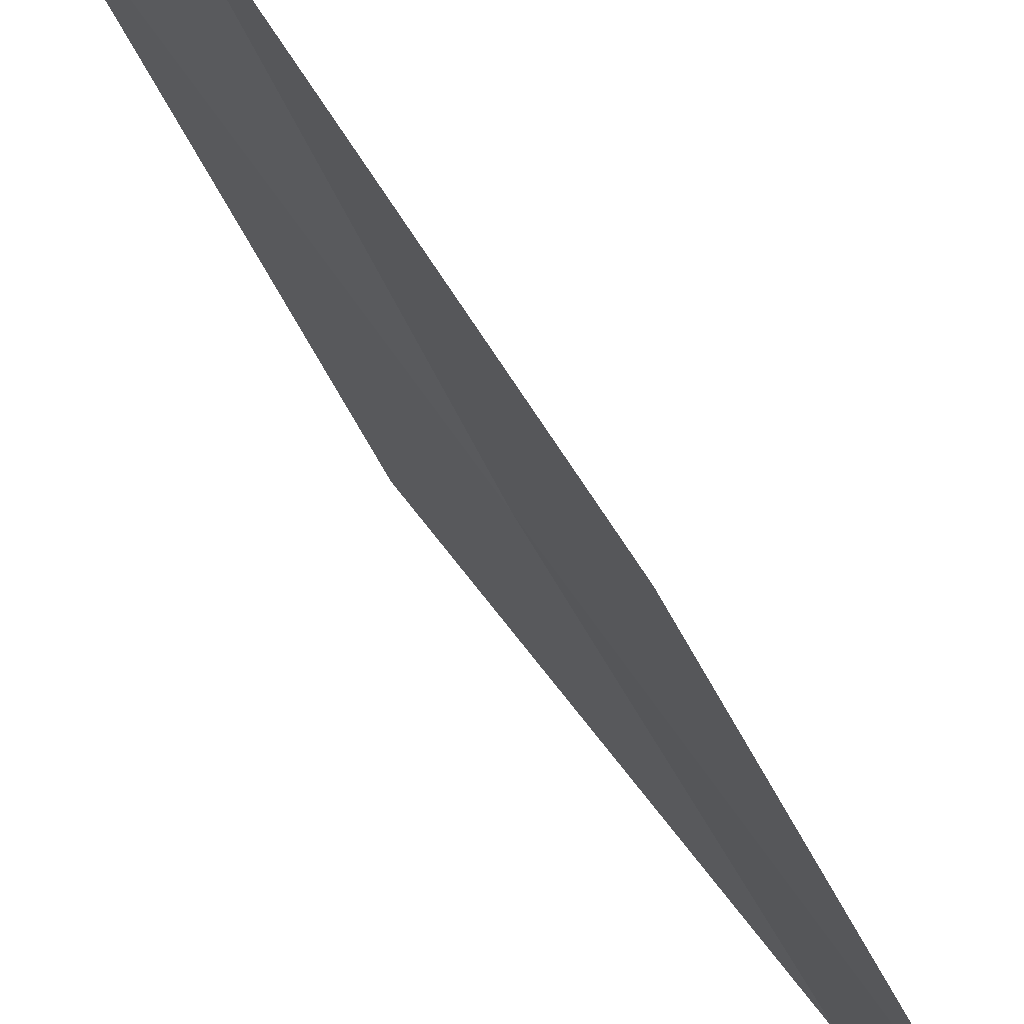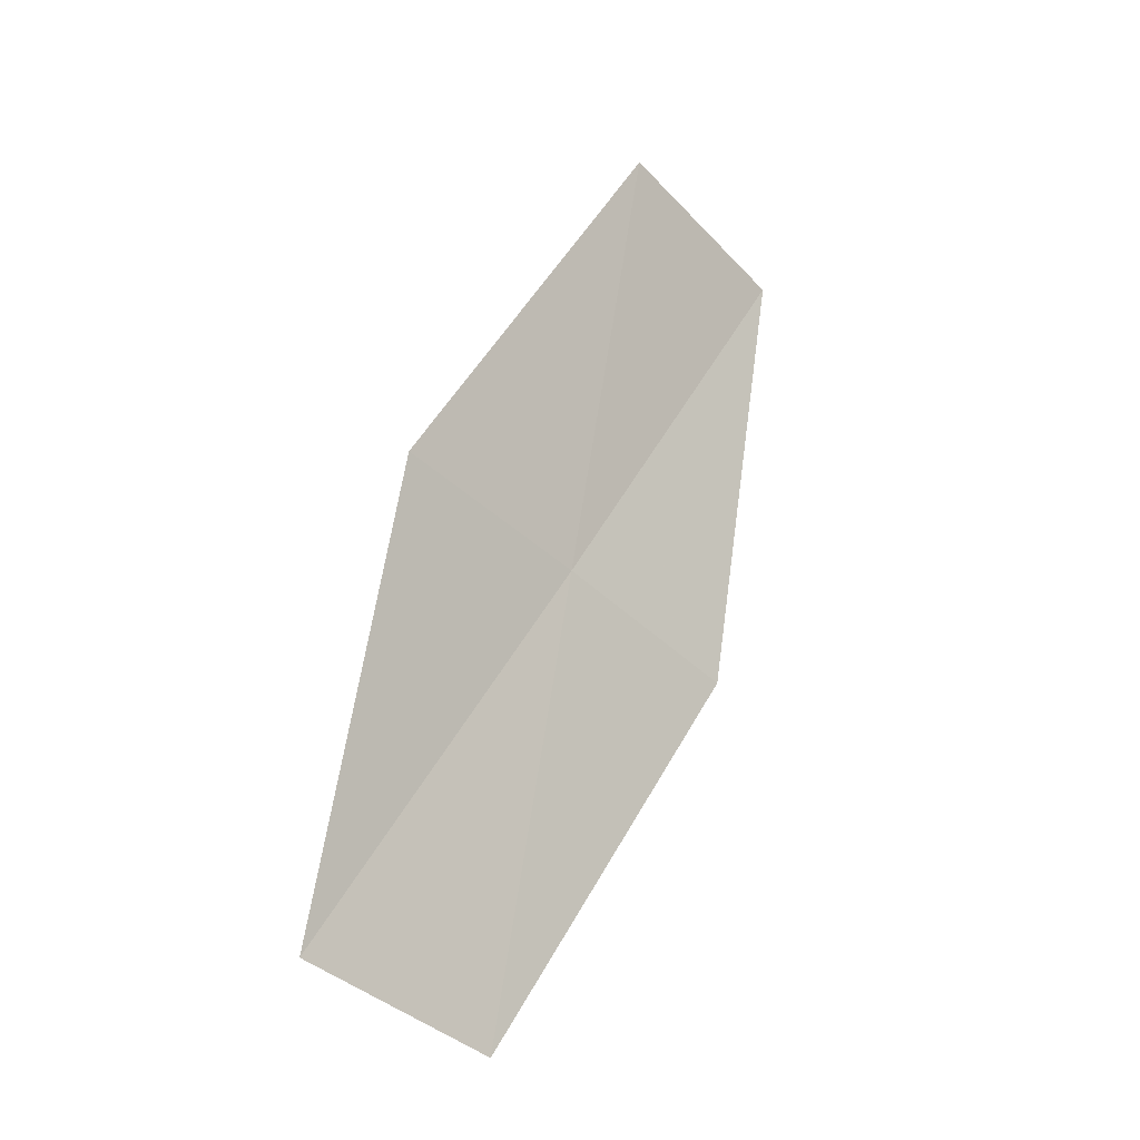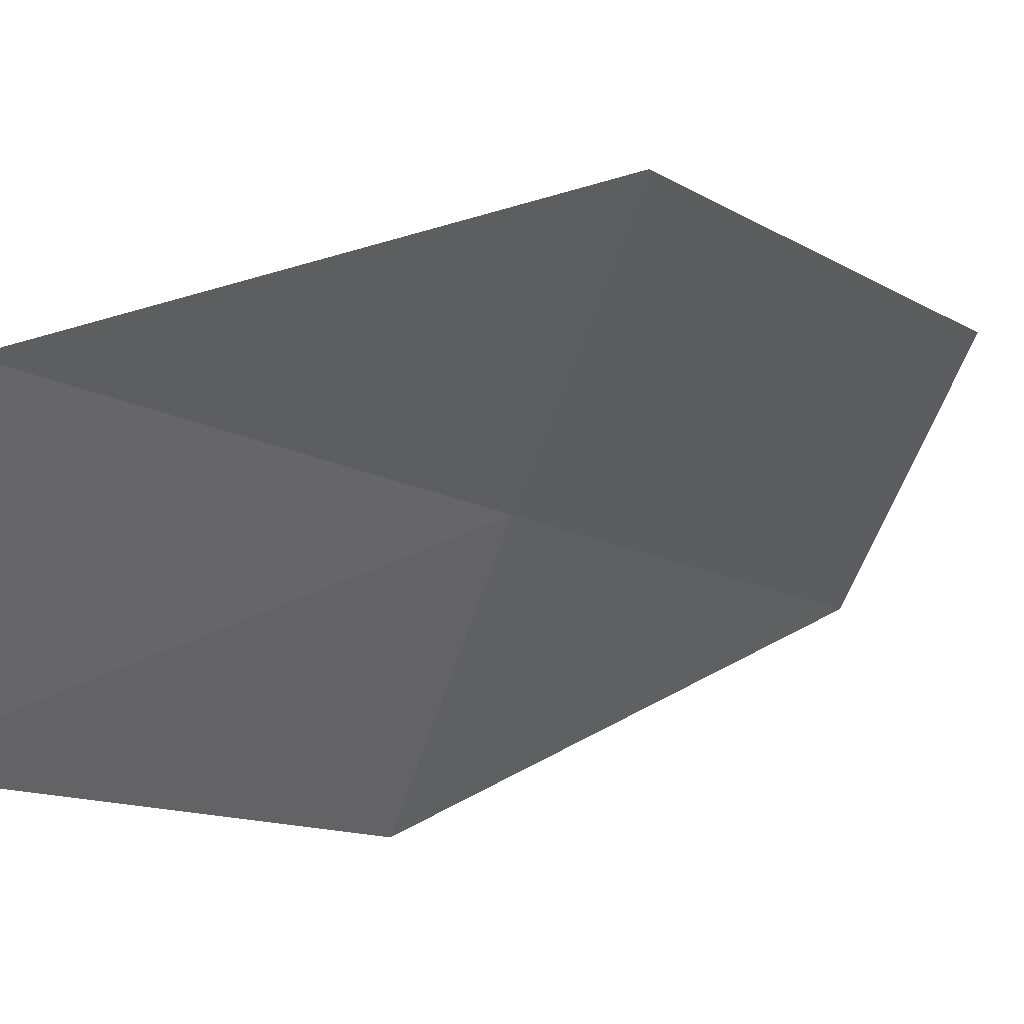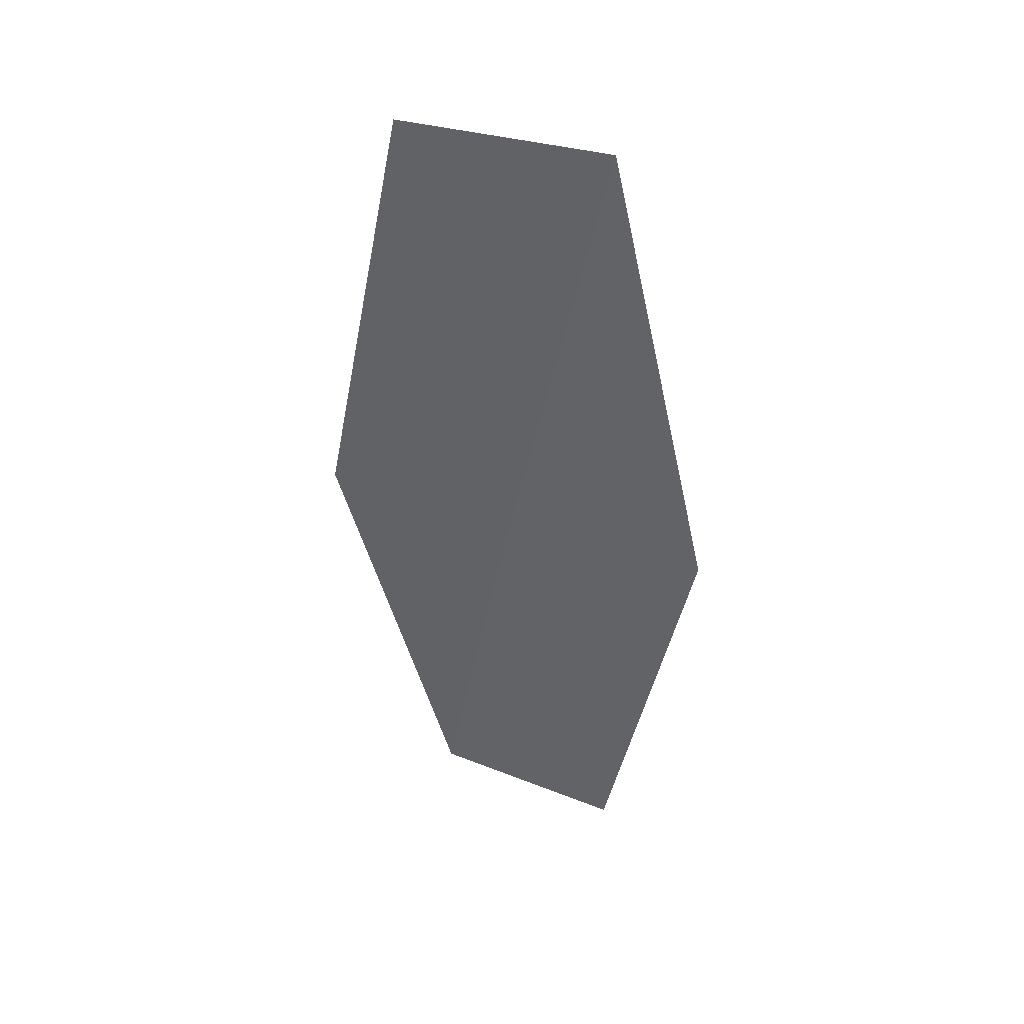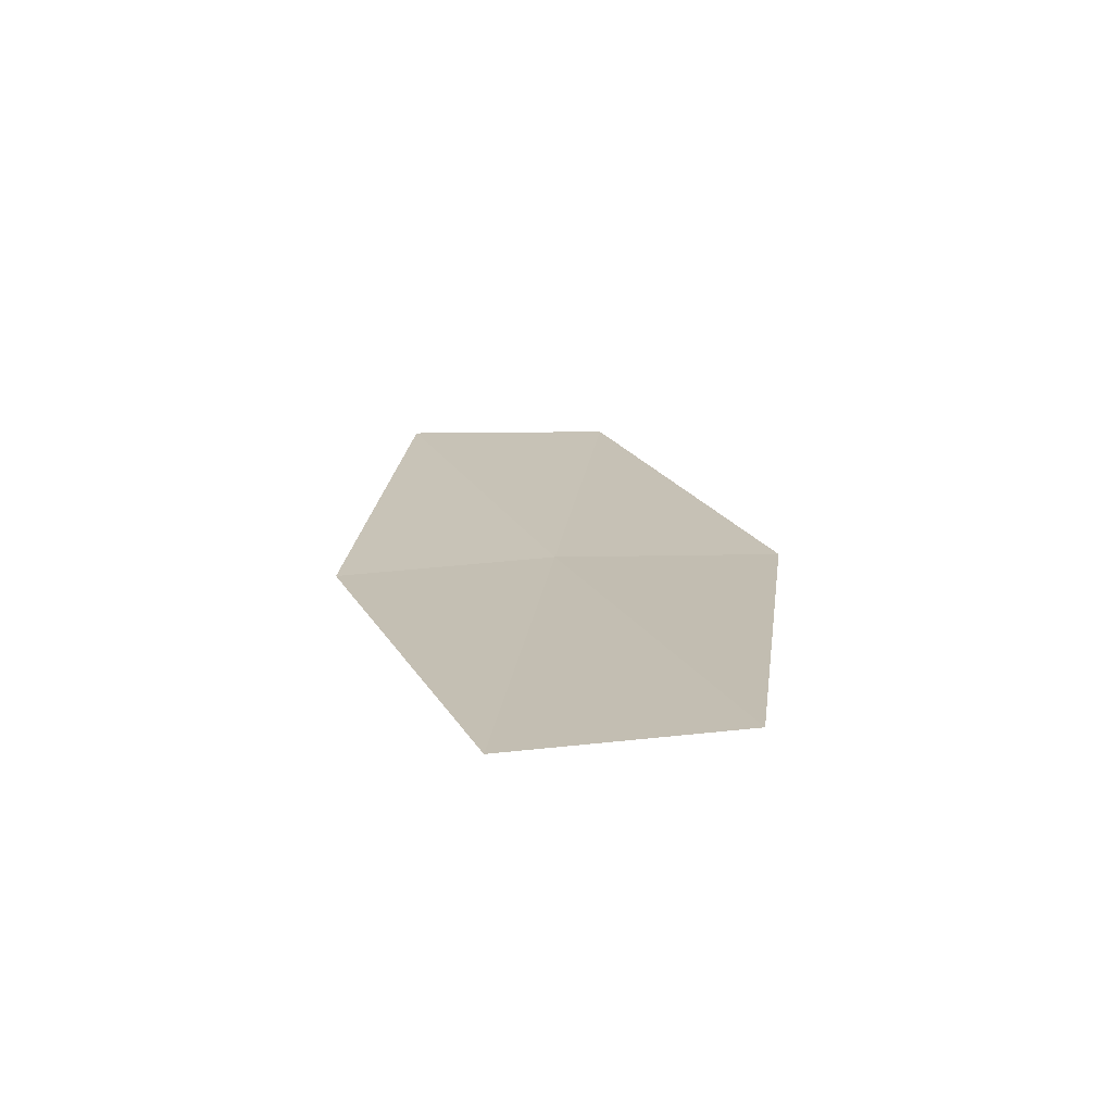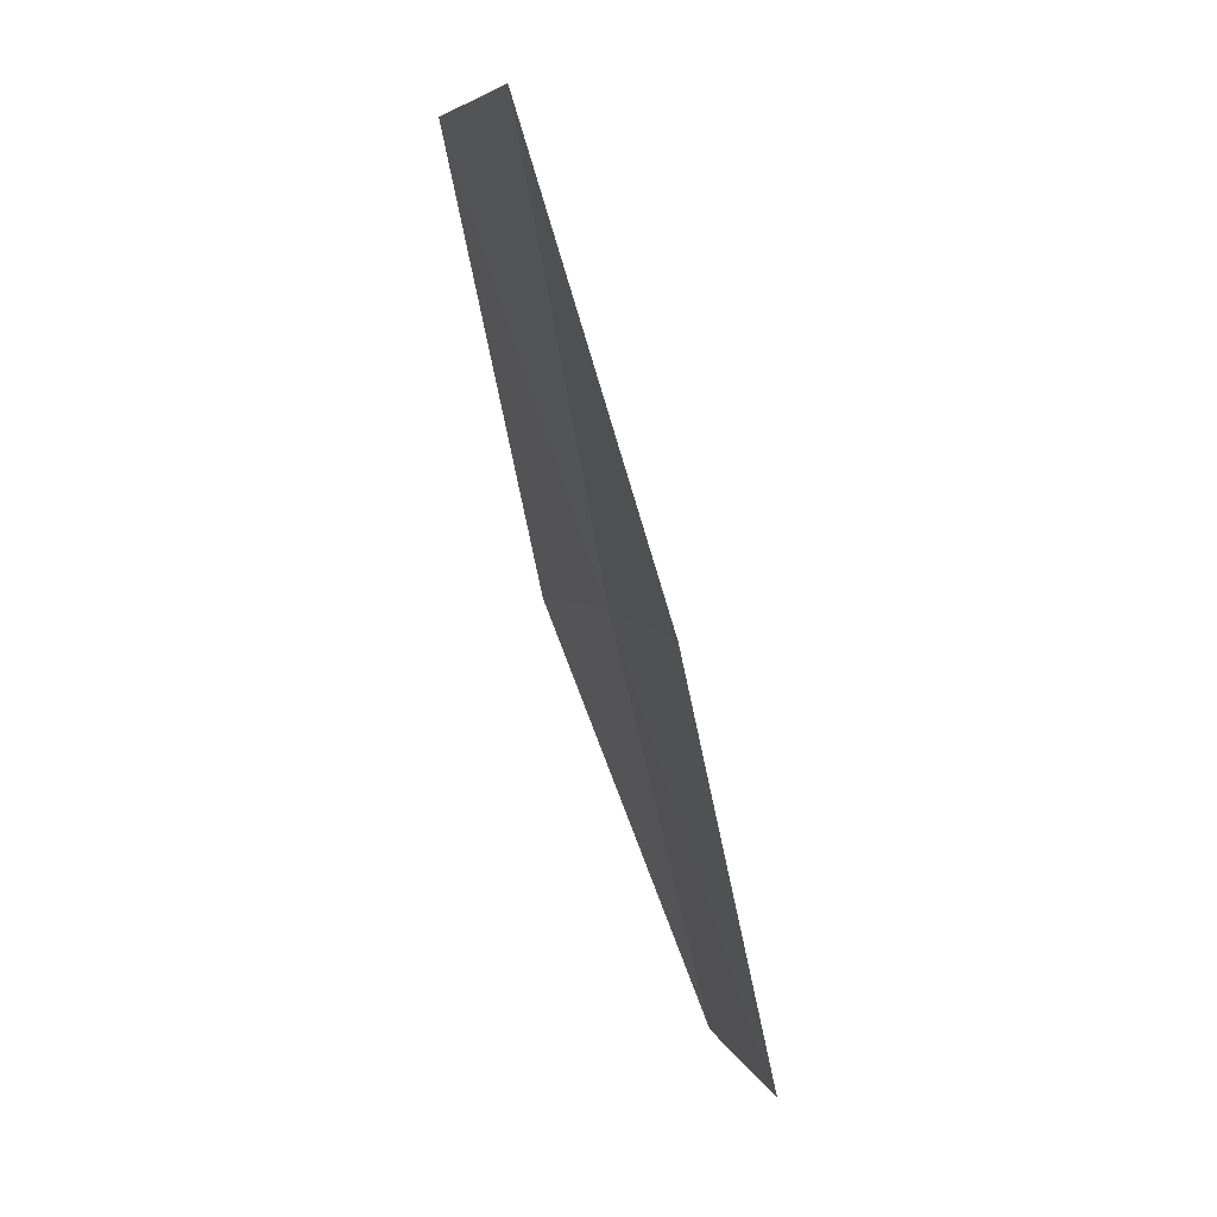
<metadata>
{"format":"obj","ext":"obj","renderer":"f3d","projection":"perspective","resolution":1024,"background":"white","views":[{"elev":-79.4,"azim":-162.9,"up":"+Z"},{"elev":-39.2,"azim":62.2,"up":"+Y"},{"elev":19.9,"azim":22.0,"up":"+Z"},{"elev":23.6,"azim":136.4,"up":"+Y"},{"elev":-53.1,"azim":-69.3,"up":"+Y"},{"elev":1.7,"azim":-176.6,"up":"+Y"}]}
</metadata>
<code>
v -9.082 16.25 23.12
v -8.185 16.3 25.51
v -7.319 21.35 23.12
v -8.287 21.2 20.77
v -10.11 11.33 25.51
v -10.85 11.15 23.12
v -9.873 16.01 20.77
f 1 2 3
f 1 3 4
f 1 5 2
f 1 6 5
f 1 7 6
f 1 4 7

</code>
